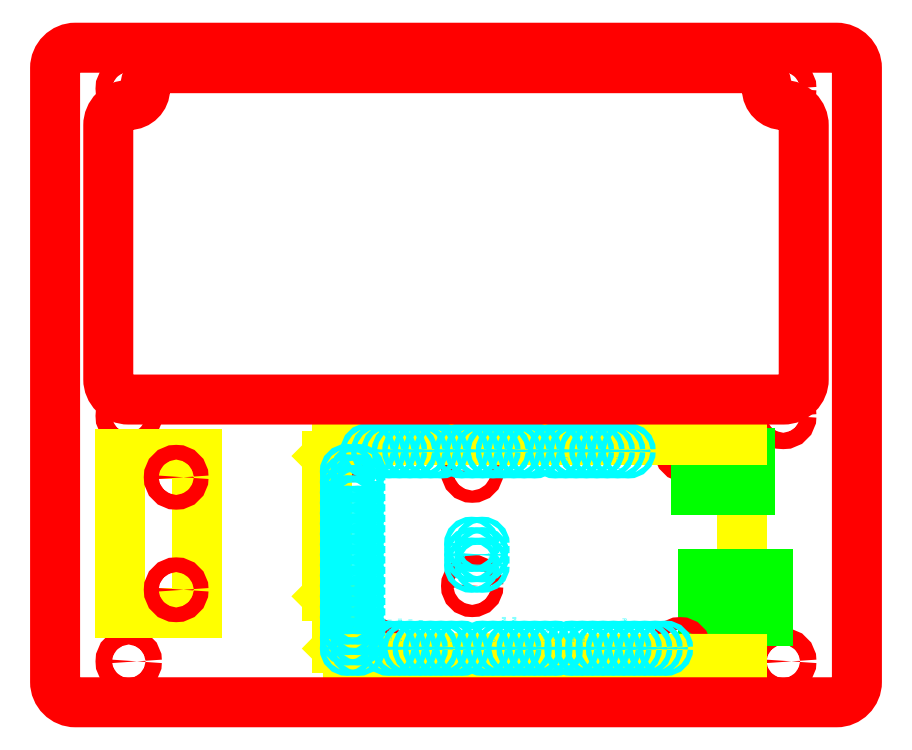
<metadata>
{"format":"dxf","ext":"dxf","renderer":"ezdxf+matplotlib","layout":"modelspace","background":"white","min_lineweight":24,"dpi":150}
</metadata>
<code>
0
SECTION
2
ENTITIES
0
CIRCLE
8
Transmitter_MountingHoles
10
20
20
150
40
2
0
CIRCLE
8
Transmitter_MountingHoles
10
20
20
10
40
2
0
CIRCLE
8
Transmitter_MountingHoles
10
180
20
10
40
2
0
CIRCLE
8
Transmitter_MountingHoles
10
180
20
150
40
2
0
CIRCLE
8
Transmitter_MountingHoles
10
20
20
70
40
2
0
CIRCLE
8
Transmitter_MountingHoles
10
180
20
70
40
2
0
LINE
8
Transmitter_Body_Inner
10
24
20
150
11
24
21
150
0
LINE
8
Transmitter_Body_Inner
10
176
20
150
11
176
21
150
0
LINE
8
Transmitter_Body_Inner
10
180
20
74
11
180
21
74
0
INSERT
8
BatteryMonitor_MountingHoles
2
BatteryMonBoard
10
36.8
20
60.75
30
0
41
1
42
1
43
0
50
180
70
1
71
1
44
1
45
1
0
INSERT
8
0
2
ArduinoMega-0
10
170
20
64
30
0
41
1
42
1
43
0
50
180
70
1
71
1
44
0
45
0
0
LWPOLYLINE
8
Transmitter_Body
90
14
70
1
43
0
10
185
20
160
10
193
20
160
42
-0.4142
10
198
20
155
10
198
20
5
42
-0.4142
10
193
20
0
10
185
20
0
10
15
20
0
10
7
20
0
42
-0.4142
10
2
20
5
10
2
20
155
42
-0.4142
10
7
20
160
10
15
20
160
10
30
20
160
10
170
20
160
0
LWPOLYLINE
8
Transmitter_Body
90
15
70
1
43
0
10
171
20
155
42
-0.4142
10
176
20
150
42
0.4142
10
180
20
146
10
180
20
146
42
-0.4142
10
185
20
141
10
185
20
79
42
-0.4142
10
180
20
74
10
20
20
74
10
20
20
74
42
-0.4142
10
15
20
79
10
15
20
141
42
-0.4142
10
20
20
146
10
20
20
146
42
0.4142
10
24
20
150
42
-0.4142
10
29
20
155
0
ENDSEC
0
EOF

</code>
